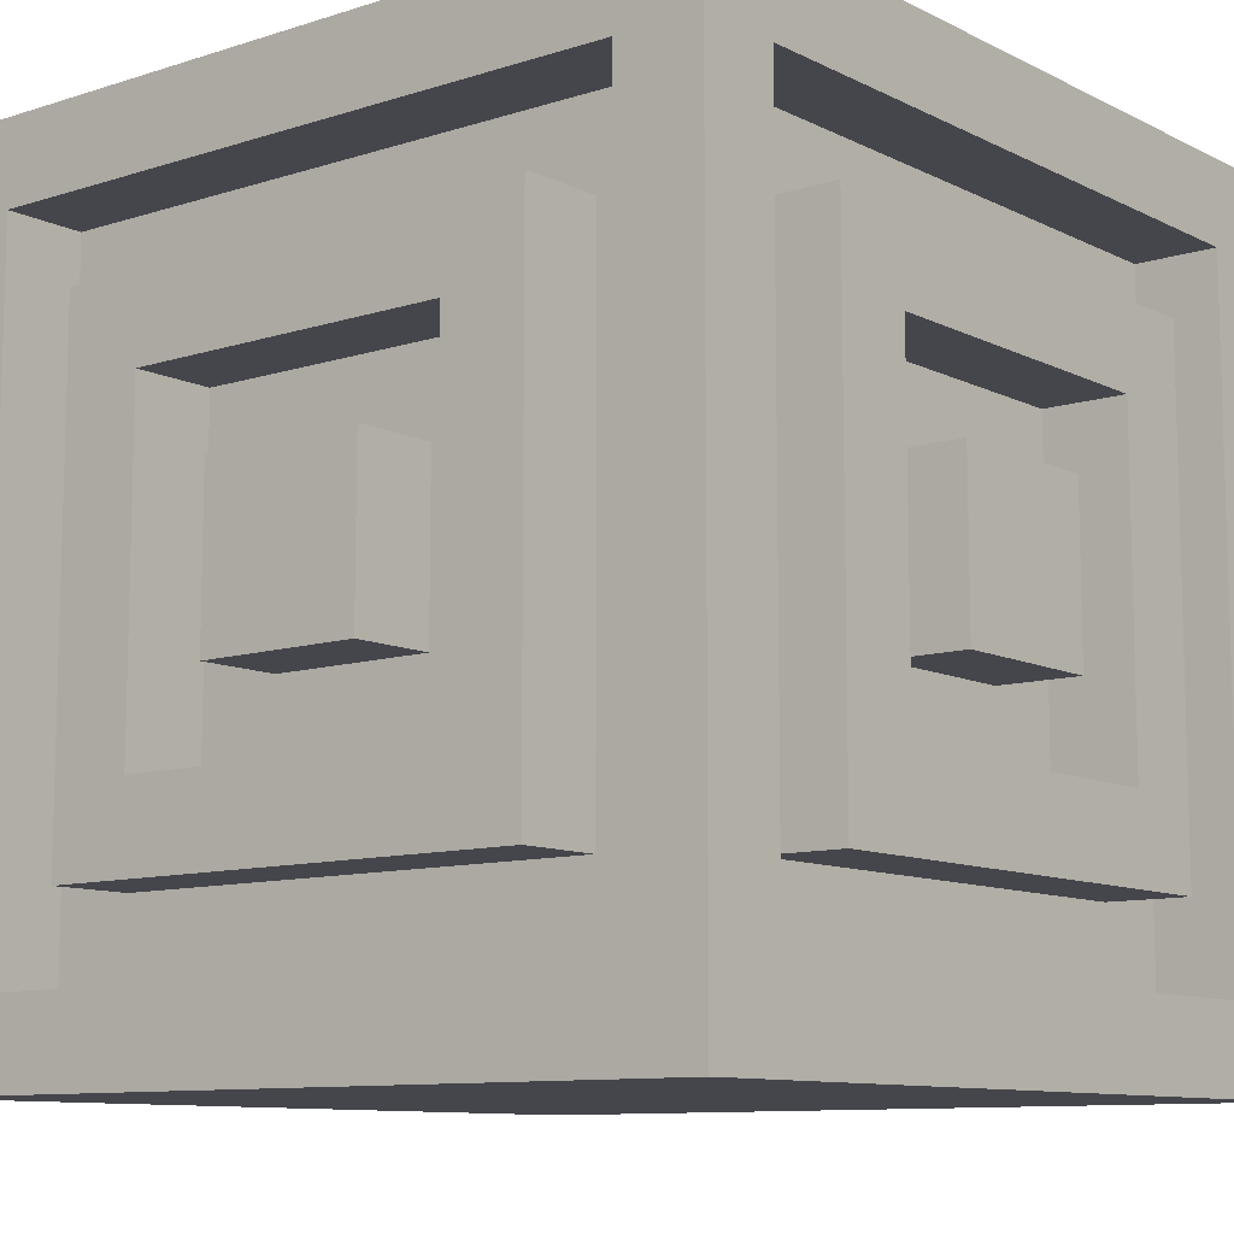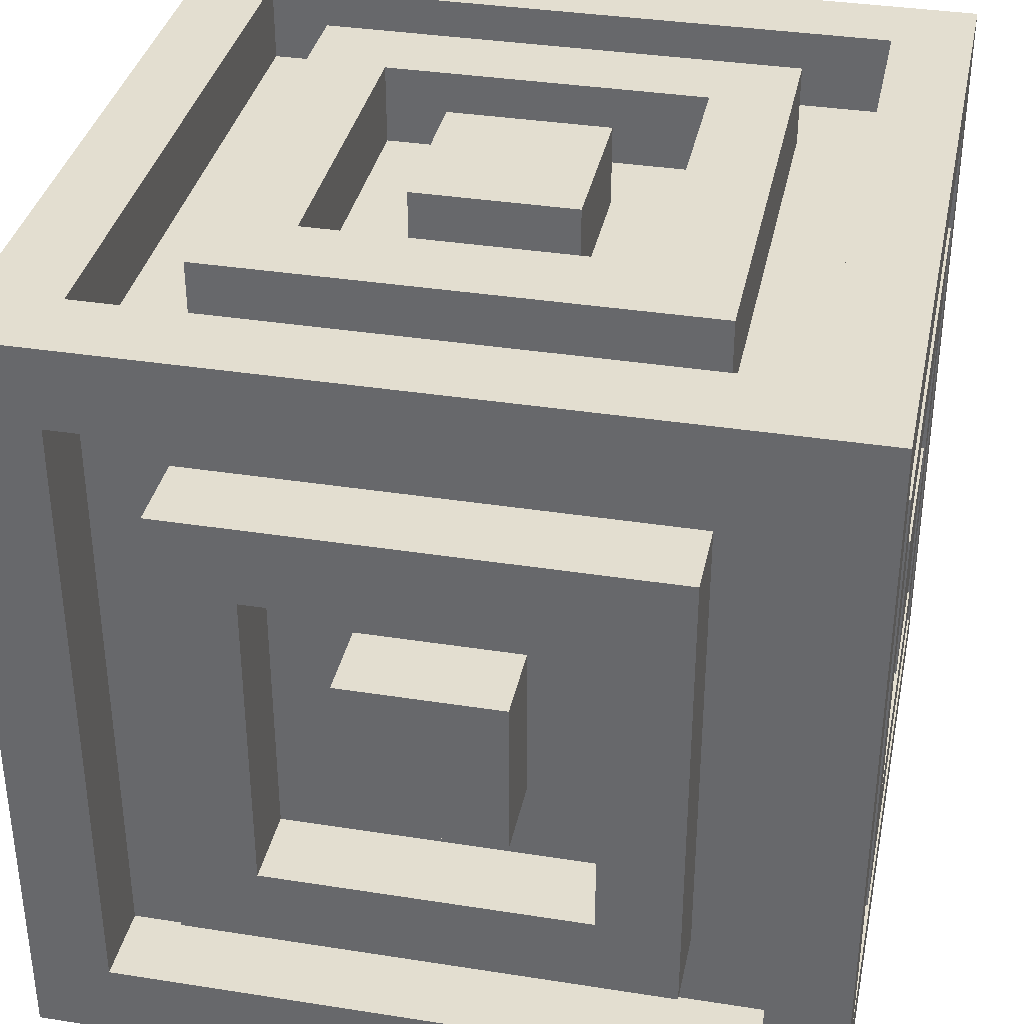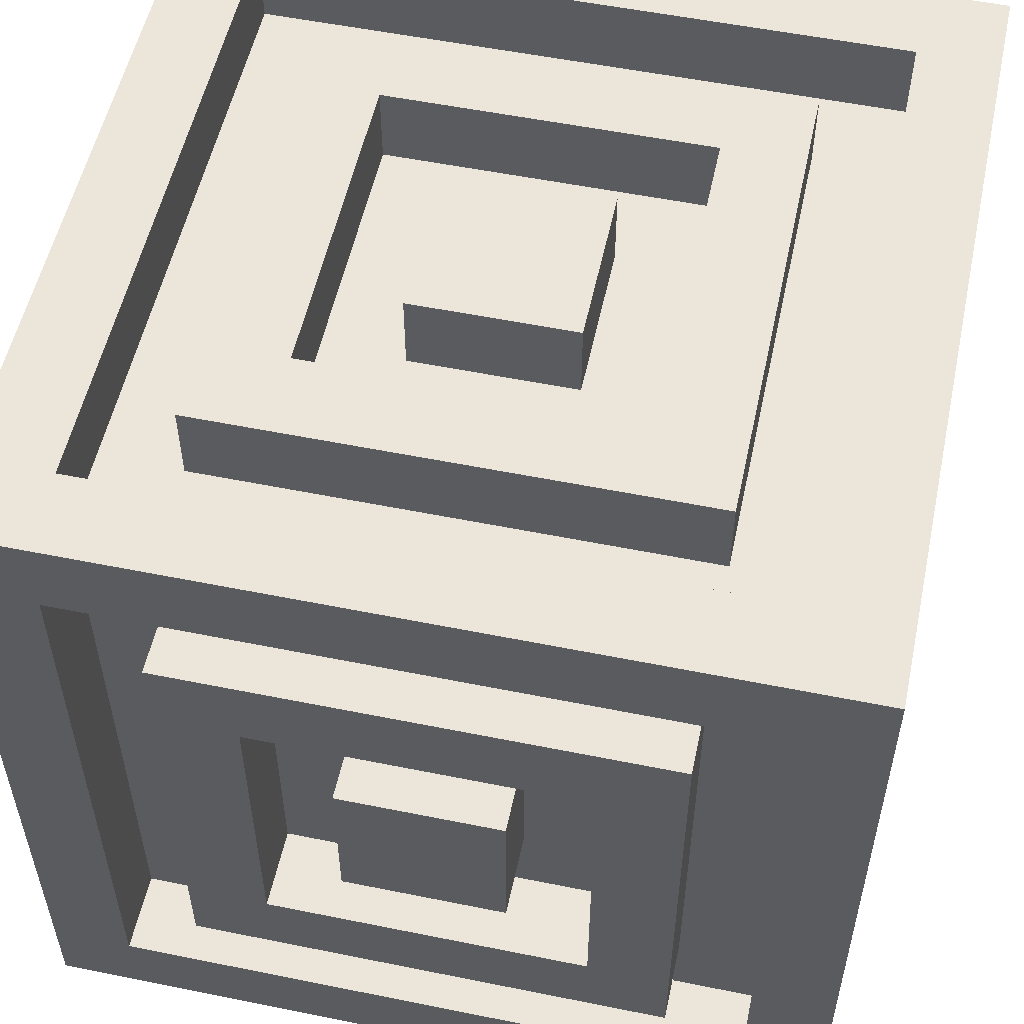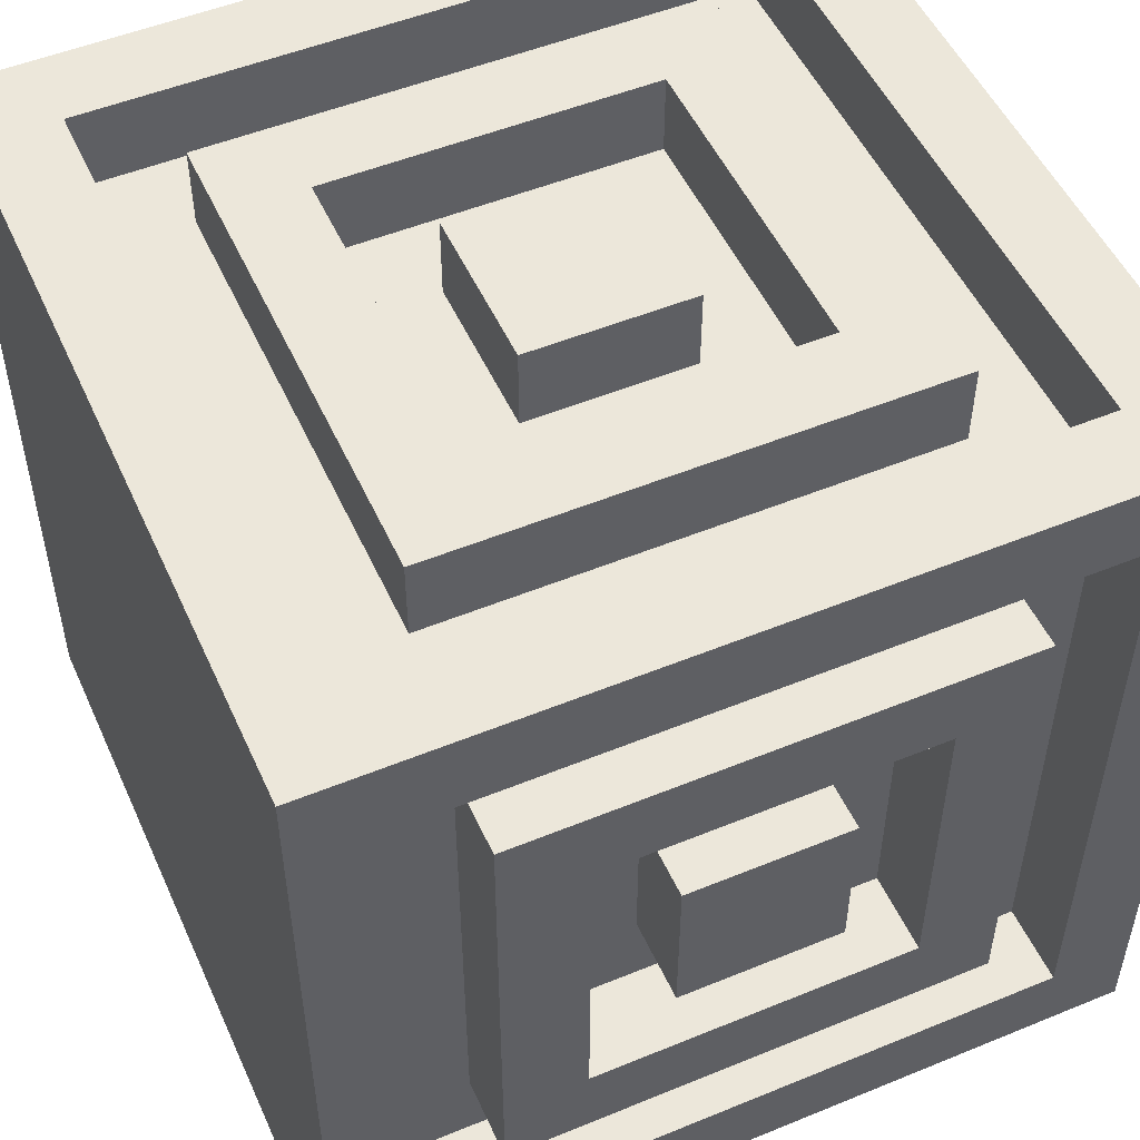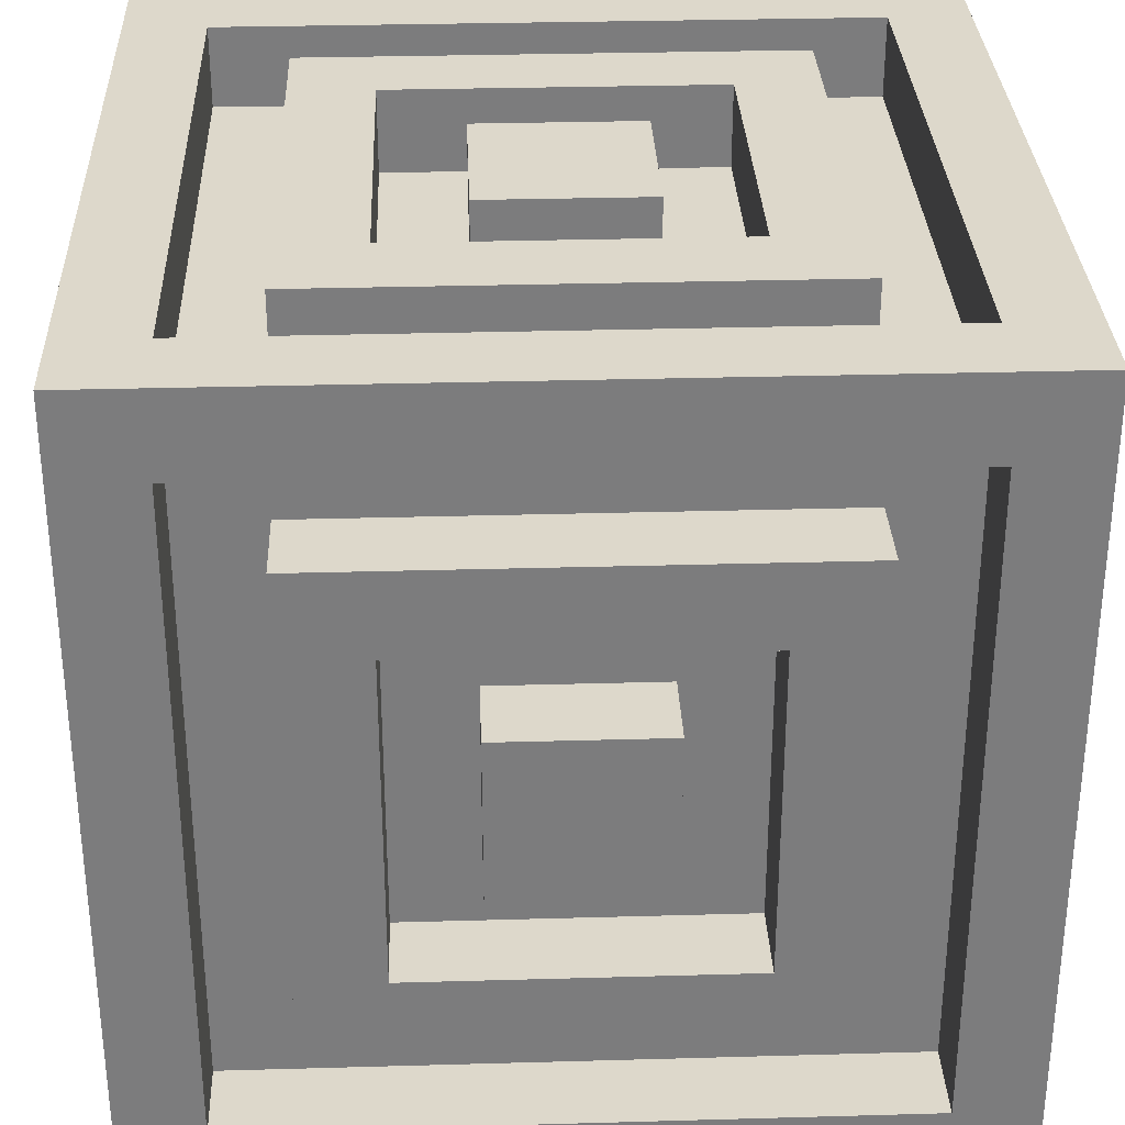
<metadata>
{"format":"obj","ext":"obj","renderer":"f3d","projection":"perspective","resolution":1024,"background":"white","views":[{"elev":-10.1,"azim":-51.0,"up":"+Y"},{"elev":35.7,"azim":-78.3,"up":"+Y"},{"elev":54.5,"azim":-167.9,"up":"+Y"},{"elev":51.4,"azim":66.0,"up":"+Z"},{"elev":31.4,"azim":-92.3,"up":"+Z"}]}
</metadata>
<code>
v -5 0 5
v -5 0 -5
v -5 1 4
v -5 1 -4
v -5 2 3
v -5 2 -3
v -5 3 2
v -5 3 -2
v -5 4 1
v -5 4 -1
v -5 6 1
v -5 6 -1
v -5 7 2
v -5 7 -2
v -5 8 3
v -5 8 -3
v -5 9 4
v -5 9 -4
v -5 10 5
v -5 10 -5
v -4 1 4
v -4 1 -4
v -4 2 3
v -4 2 -3
v -4 3 2
v -4 3 -2
v -4 4 1
v -4 4 -1
v -4 6 1
v -4 6 -1
v -4 7 2
v -4 7 -2
v -4 8 3
v -4 8 -3
v -4 9 4
v -4 9 -4
v -3 2 5
v -3 2 4
v -3 2 -4
v -3 2 -5
v -3 8 5
v -3 8 4
v -3 8 -4
v -3 8 -5
v -3 9 3
v -3 9 -3
v -3 10 3
v -3 10 -3
v -1 4 5
v -1 4 4
v -1 4 -4
v -1 4 -5
v -1 6 5
v -1 6 4
v -1 6 -4
v -1 6 -5
v -1 9 1
v -1 9 -1
v -1 10 1
v -1 10 -1
v 2 3 5
v 2 3 4
v 2 3 -4
v 2 3 -5
v 2 7 5
v 2 7 4
v 2 7 -4
v 2 7 -5
v 2 9 2
v 2 9 -2
v 2 10 2
v 2 10 -2
v 4 1 5
v 4 1 4
v 4 1 -4
v 4 1 -5
v 4 9 5
v 4 9 4
v 4 9 -4
v 4 9 -5
v 4 10 4
v 4 10 -4
v -4 1 5
v -4 1 4
v -4 1 -4
v -4 1 -5
v -4 9 5
v -4 9 4
v -4 9 -4
v -4 9 -5
v -4 10 4
v -4 10 -4
v -2 3 5
v -2 3 4
v -2 3 -4
v -2 3 -5
v -2 7 5
v -2 7 4
v -2 7 -4
v -2 7 -5
v -2 9 2
v -2 9 -2
v -2 10 2
v -2 10 -2
v 1 4 5
v 1 4 4
v 1 4 -4
v 1 4 -5
v 1 6 5
v 1 6 4
v 1 6 -4
v 1 6 -5
v 1 9 1
v 1 9 -1
v 1 10 1
v 1 10 -1
v 3 2 5
v 3 2 4
v 3 2 -4
v 3 2 -5
v 3 8 5
v 3 8 4
v 3 8 -4
v 3 8 -5
v 3 9 3
v 3 9 -3
v 3 10 3
v 3 10 -3
v 4 1 4
v 4 1 -4
v 4 2 3
v 4 2 -3
v 4 3 2
v 4 3 -2
v 4 4 1
v 4 4 -1
v 4 6 1
v 4 6 -1
v 4 7 2
v 4 7 -2
v 4 8 3
v 4 8 -3
v 4 9 4
v 4 9 -4
v 5 0 5
v 5 0 -5
v 5 1 4
v 5 1 -4
v 5 2 3
v 5 2 -3
v 5 3 2
v 5 3 -2
v 5 4 1
v 5 4 -1
v 5 6 1
v 5 6 -1
v 5 7 2
v 5 7 -2
v 5 8 3
v 5 8 -3
v 5 9 4
v 5 9 -4
v 5 10 5
v 5 10 -5
v -5 0 5
v -5 10 5
v -4 1 5
v -4 9 5
v -3 2 5
v -3 8 5
v -2 3 5
v -2 7 5
v -1 4 5
v -1 6 5
v 1 4 5
v 1 6 5
v 2 3 5
v 2 7 5
v 3 2 5
v 3 8 5
v 4 1 5
v 4 9 5
v 5 0 5
v 5 10 5
v -4 1 4
v -4 9 4
v -3 2 4
v -3 8 4
v -2 3 4
v -2 7 4
v -1 4 4
v -1 6 4
v 1 4 4
v 1 6 4
v 2 3 4
v 2 7 4
v 3 2 4
v 3 8 4
v 4 1 4
v 4 9 4
v -5 2 3
v -5 8 3
v -4 2 3
v -4 8 3
v -3 9 3
v -3 10 3
v 3 9 3
v 3 10 3
v 4 2 3
v 4 8 3
v 5 2 3
v 5 8 3
v -5 4 1
v -5 6 1
v -4 4 1
v -4 6 1
v -1 9 1
v -1 10 1
v 1 9 1
v 1 10 1
v 4 4 1
v 4 6 1
v 5 4 1
v 5 6 1
v -5 3 -2
v -5 7 -2
v -4 3 -2
v -4 7 -2
v -2 9 -2
v -2 10 -2
v 2 9 -2
v 2 10 -2
v 4 3 -2
v 4 7 -2
v 5 3 -2
v 5 7 -2
v -5 1 -4
v -5 9 -4
v -4 1 -4
v -4 9 -4
v -4 10 -4
v 4 1 -4
v 4 9 -4
v 4 10 -4
v 5 1 -4
v 5 9 -4
v -5 1 4
v -5 9 4
v -4 1 4
v -4 9 4
v -4 10 4
v 4 1 4
v 4 9 4
v 4 10 4
v 5 1 4
v 5 9 4
v -5 3 2
v -5 7 2
v -4 3 2
v -4 7 2
v -2 9 2
v -2 10 2
v 2 9 2
v 2 10 2
v 4 3 2
v 4 7 2
v 5 3 2
v 5 7 2
v -5 4 -1
v -5 6 -1
v -4 4 -1
v -4 6 -1
v -1 9 -1
v -1 10 -1
v 1 9 -1
v 1 10 -1
v 4 4 -1
v 4 6 -1
v 5 4 -1
v 5 6 -1
v -5 2 -3
v -5 8 -3
v -4 2 -3
v -4 8 -3
v -3 9 -3
v -3 10 -3
v 3 9 -3
v 3 10 -3
v 4 2 -3
v 4 8 -3
v 5 2 -3
v 5 8 -3
v -4 1 -4
v -4 9 -4
v -3 2 -4
v -3 8 -4
v -2 3 -4
v -2 7 -4
v -1 4 -4
v -1 6 -4
v 1 4 -4
v 1 6 -4
v 2 3 -4
v 2 7 -4
v 3 2 -4
v 3 8 -4
v 4 1 -4
v 4 9 -4
v -5 0 -5
v -5 10 -5
v -4 1 -5
v -4 9 -5
v -3 2 -5
v -3 8 -5
v -2 3 -5
v -2 7 -5
v -1 4 -5
v -1 6 -5
v 1 4 -5
v 1 6 -5
v 2 3 -5
v 2 7 -5
v 3 2 -5
v 3 8 -5
v 4 1 -5
v 4 9 -5
v 5 0 -5
v 5 10 -5
v -5 0 5
v 5 0 5
v -4 0 4
v 4 0 4
v -4 0 -4
v 4 0 -4
v -5 0 -5
v 5 0 -5
v -3 2 5
v 3 2 5
v -3 2 4
v 3 2 4
v -5 2 3
v -4 2 3
v 4 2 3
v 5 2 3
v -5 2 -3
v -4 2 -3
v 4 2 -3
v 5 2 -3
v -3 2 -4
v 3 2 -4
v -3 2 -5
v 3 2 -5
v -1 4 5
v 1 4 5
v -1 4 4
v 1 4 4
v -5 4 1
v -4 4 1
v 4 4 1
v 5 4 1
v -5 4 -1
v -4 4 -1
v 4 4 -1
v 5 4 -1
v -1 4 -4
v 1 4 -4
v -1 4 -5
v 1 4 -5
v -2 7 5
v 2 7 5
v -2 7 4
v 2 7 4
v -5 7 2
v -4 7 2
v 4 7 2
v 5 7 2
v -5 7 -2
v -4 7 -2
v 4 7 -2
v 5 7 -2
v -2 7 -4
v 2 7 -4
v -2 7 -5
v 2 7 -5
v -4 9 5
v 4 9 5
v -5 9 4
v -4 9 4
v 4 9 4
v 5 9 4
v -5 9 -4
v -4 9 -4
v 4 9 -4
v 5 9 -4
v -4 9 -5
v 4 9 -5
v -4 1 5
v 4 1 5
v -5 1 4
v -4 1 4
v 4 1 4
v 5 1 4
v -5 1 -4
v -4 1 -4
v 4 1 -4
v 5 1 -4
v -4 1 -5
v 4 1 -5
v -2 3 5
v 2 3 5
v -2 3 4
v 2 3 4
v -5 3 2
v -4 3 2
v 4 3 2
v 5 3 2
v -5 3 -2
v -4 3 -2
v 4 3 -2
v 5 3 -2
v -2 3 -4
v 2 3 -4
v -2 3 -5
v 2 3 -5
v -1 6 5
v 1 6 5
v -1 6 4
v 1 6 4
v -5 6 1
v -4 6 1
v 4 6 1
v 5 6 1
v -5 6 -1
v -4 6 -1
v 4 6 -1
v 5 6 -1
v -1 6 -4
v 1 6 -4
v -1 6 -5
v 1 6 -5
v -3 8 5
v 3 8 5
v -3 8 4
v 3 8 4
v -5 8 3
v -4 8 3
v 4 8 3
v 5 8 3
v -5 8 -3
v -4 8 -3
v 4 8 -3
v 5 8 -3
v -3 8 -4
v 3 8 -4
v -3 8 -5
v 3 8 -5
v -4 9 4
v 4 9 4
v -3 9 3
v 3 9 3
v -2 9 2
v 2 9 2
v -1 9 1
v 1 9 1
v -1 9 -1
v 1 9 -1
v -2 9 -2
v 2 9 -2
v -3 9 -3
v 3 9 -3
v -4 9 -4
v 4 9 -4
v -5 10 5
v 5 10 5
v -4 10 4
v 4 10 4
v -3 10 3
v 3 10 3
v -2 10 2
v 2 10 2
v -1 10 1
v 1 10 1
v -1 10 -1
v 1 10 -1
v -2 10 -2
v 2 10 -2
v -3 10 -3
v 3 10 -3
v -4 10 -4
v 4 10 -4
v -5 10 -5
v 5 10 -5
f 3 2 1
f 4 2 3
f 7 6 5
f 8 6 7
f 11 10 9
f 12 10 11
f 13 7 5
f 14 6 8
f 15 13 5
f 15 14 13
f 16 6 14
f 16 14 15
f 17 3 1
f 18 2 4
f 19 17 1
f 19 18 17
f 20 2 18
f 20 18 19
f 23 22 21
f 24 22 23
f 27 26 25
f 28 26 27
f 29 27 25
f 30 26 28
f 31 29 25
f 31 30 29
f 32 26 30
f 32 30 31
f 33 23 21
f 34 22 24
f 35 33 21
f 35 34 33
f 36 22 34
f 36 34 35
f 41 38 37
f 42 38 41
f 43 40 39
f 44 40 43
f 47 46 45
f 48 46 47
f 53 50 49
f 54 50 53
f 55 52 51
f 56 52 55
f 59 58 57
f 60 58 59
f 65 62 61
f 66 62 65
f 67 64 63
f 68 64 67
f 71 70 69
f 72 70 71
f 77 74 73
f 78 74 77
f 79 76 75
f 80 76 79
f 81 79 78
f 82 79 81
f 83 84 87
f 87 84 88
f 85 86 89
f 89 86 90
f 88 89 91
f 91 89 92
f 93 94 97
f 97 94 98
f 95 96 99
f 99 96 100
f 101 102 103
f 103 102 104
f 105 106 109
f 109 106 110
f 107 108 111
f 111 108 112
f 113 114 115
f 115 114 116
f 117 118 121
f 121 118 122
f 119 120 123
f 123 120 124
f 125 126 127
f 127 126 128
f 129 130 131
f 131 130 132
f 133 134 135
f 135 134 136
f 133 135 137
f 136 134 138
f 133 137 139
f 137 138 139
f 138 134 140
f 139 138 140
f 129 131 141
f 132 130 142
f 129 141 143
f 141 142 143
f 142 130 144
f 143 142 144
f 145 146 147
f 147 146 148
f 149 150 151
f 151 150 152
f 153 154 155
f 155 154 156
f 149 151 157
f 152 150 158
f 149 157 159
f 157 158 159
f 158 150 160
f 159 158 160
f 145 147 161
f 148 146 162
f 145 161 163
f 161 162 163
f 162 146 164
f 163 162 164
f 167 166 165
f 168 166 167
f 171 170 169
f 172 170 171
f 175 174 173
f 176 174 175
f 177 171 169
f 178 170 172
f 179 177 169
f 179 178 177
f 180 170 178
f 180 178 179
f 181 167 165
f 182 166 168
f 183 181 165
f 183 182 181
f 184 166 182
f 184 182 183
f 187 186 185
f 188 186 187
f 191 190 189
f 192 190 191
f 193 191 189
f 194 190 192
f 195 193 189
f 195 194 193
f 196 190 194
f 196 194 195
f 197 187 185
f 198 186 188
f 199 197 185
f 199 198 197
f 200 186 198
f 200 198 199
f 203 202 201
f 204 202 203
f 207 206 205
f 208 206 207
f 211 210 209
f 212 210 211
f 215 214 213
f 216 214 215
f 219 218 217
f 220 218 219
f 223 222 221
f 224 222 223
f 227 226 225
f 228 226 227
f 231 230 229
f 232 230 231
f 235 234 233
f 236 234 235
f 239 238 237
f 240 238 239
f 243 241 240
f 244 241 243
f 245 243 242
f 246 243 245
f 247 248 249
f 249 248 250
f 250 251 253
f 253 251 254
f 252 253 255
f 255 253 256
f 257 258 259
f 259 258 260
f 261 262 263
f 263 262 264
f 265 266 267
f 267 266 268
f 269 270 271
f 271 270 272
f 273 274 275
f 275 274 276
f 277 278 279
f 279 278 280
f 281 282 283
f 283 282 284
f 285 286 287
f 287 286 288
f 289 290 291
f 291 290 292
f 293 294 295
f 295 294 296
f 297 298 299
f 299 298 300
f 297 299 301
f 300 298 302
f 297 301 303
f 301 302 303
f 302 298 304
f 303 302 304
f 293 295 305
f 296 294 306
f 293 305 307
f 305 306 307
f 306 294 308
f 307 306 308
f 309 310 311
f 311 310 312
f 313 314 315
f 315 314 316
f 317 318 319
f 319 318 320
f 313 315 321
f 316 314 322
f 313 321 323
f 321 322 323
f 322 314 324
f 323 322 324
f 309 311 325
f 312 310 326
f 309 325 327
f 325 326 327
f 326 310 328
f 327 326 328
f 331 330 329
f 332 330 331
f 333 331 329
f 333 332 331
f 334 330 332
f 334 332 333
f 335 333 329
f 335 334 333
f 336 330 334
f 336 334 335
f 339 338 337
f 340 338 339
f 345 342 341
f 346 342 345
f 347 344 343
f 348 344 347
f 351 350 349
f 352 350 351
f 355 354 353
f 356 354 355
f 361 358 357
f 362 358 361
f 363 360 359
f 364 360 363
f 367 366 365
f 368 366 367
f 371 370 369
f 372 370 371
f 377 374 373
f 378 374 377
f 379 376 375
f 380 376 379
f 383 382 381
f 384 382 383
f 388 386 385
f 389 386 388
f 391 388 387
f 392 388 391
f 393 390 389
f 394 390 393
f 395 393 392
f 396 393 395
f 397 398 400
f 400 398 401
f 399 400 403
f 403 400 404
f 401 402 405
f 405 402 406
f 404 405 407
f 407 405 408
f 409 410 411
f 411 410 412
f 413 414 417
f 417 414 418
f 415 416 419
f 419 416 420
f 421 422 423
f 423 422 424
f 425 426 427
f 427 426 428
f 429 430 433
f 433 430 434
f 431 432 435
f 435 432 436
f 437 438 439
f 439 438 440
f 441 442 443
f 443 442 444
f 445 446 449
f 449 446 450
f 447 448 451
f 451 448 452
f 453 454 455
f 455 454 456
f 457 458 459
f 459 458 460
f 461 462 463
f 463 462 464
f 461 463 465
f 464 462 466
f 461 465 467
f 465 466 467
f 466 462 468
f 467 466 468
f 457 459 469
f 460 458 470
f 457 469 471
f 469 470 471
f 470 458 472
f 471 470 472
f 473 474 475
f 475 474 476
f 477 478 479
f 479 478 480
f 481 482 483
f 483 482 484
f 477 479 485
f 480 478 486
f 477 485 487
f 485 486 487
f 486 478 488
f 487 486 488
f 473 475 489
f 476 474 490
f 473 489 491
f 489 490 491
f 490 474 492
f 491 490 492

</code>
